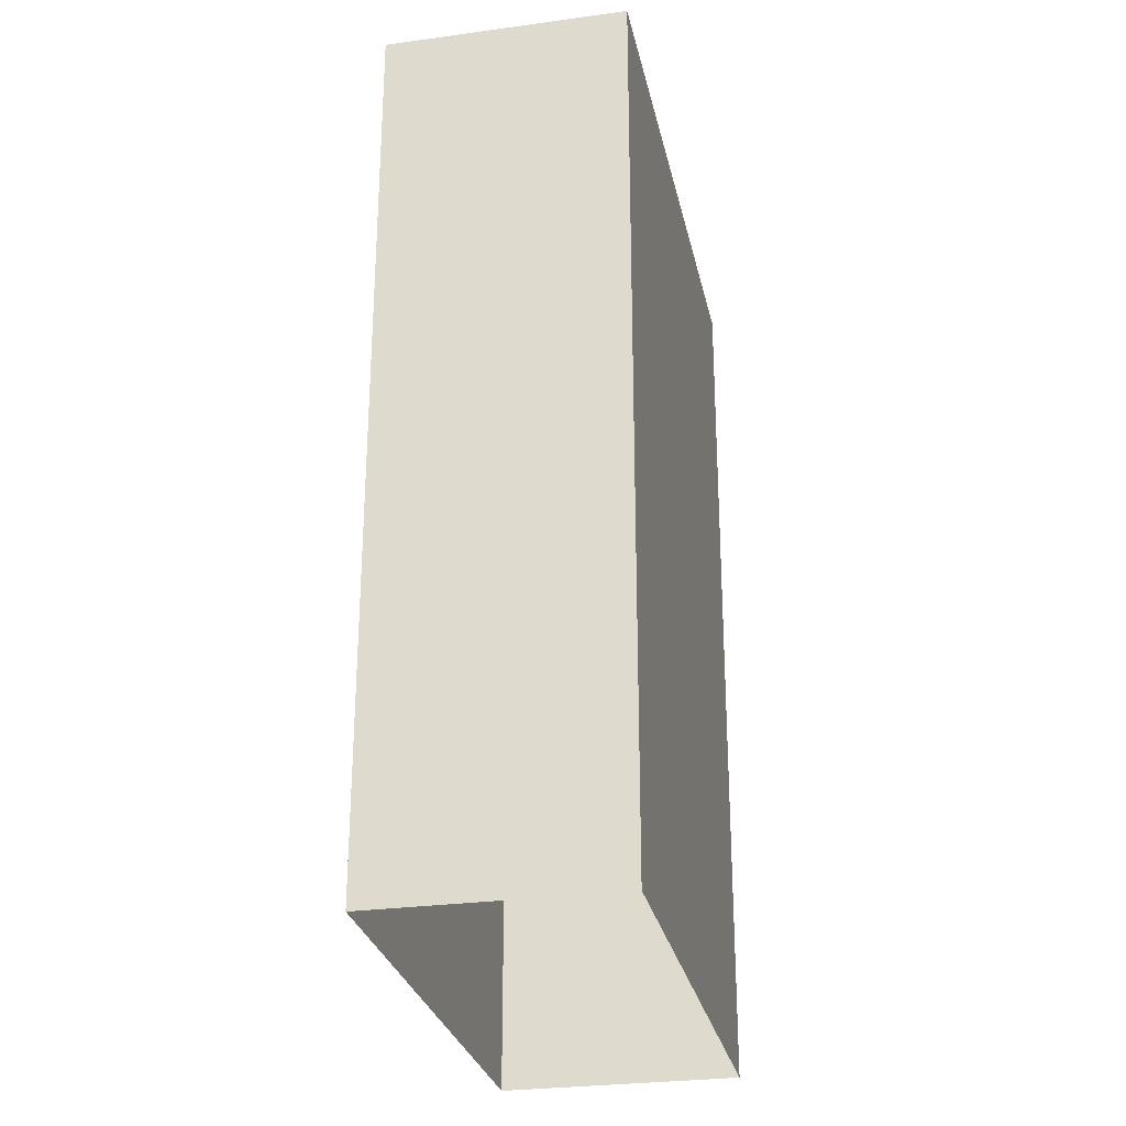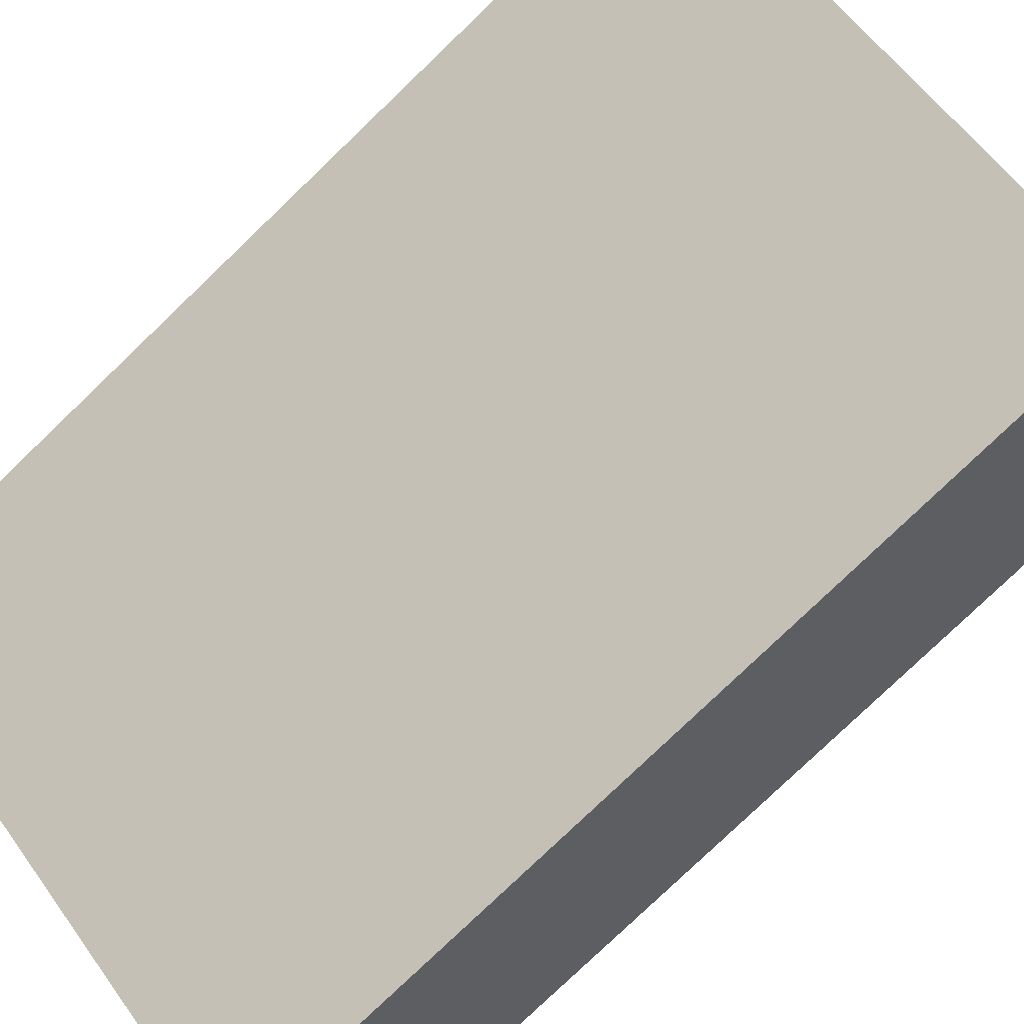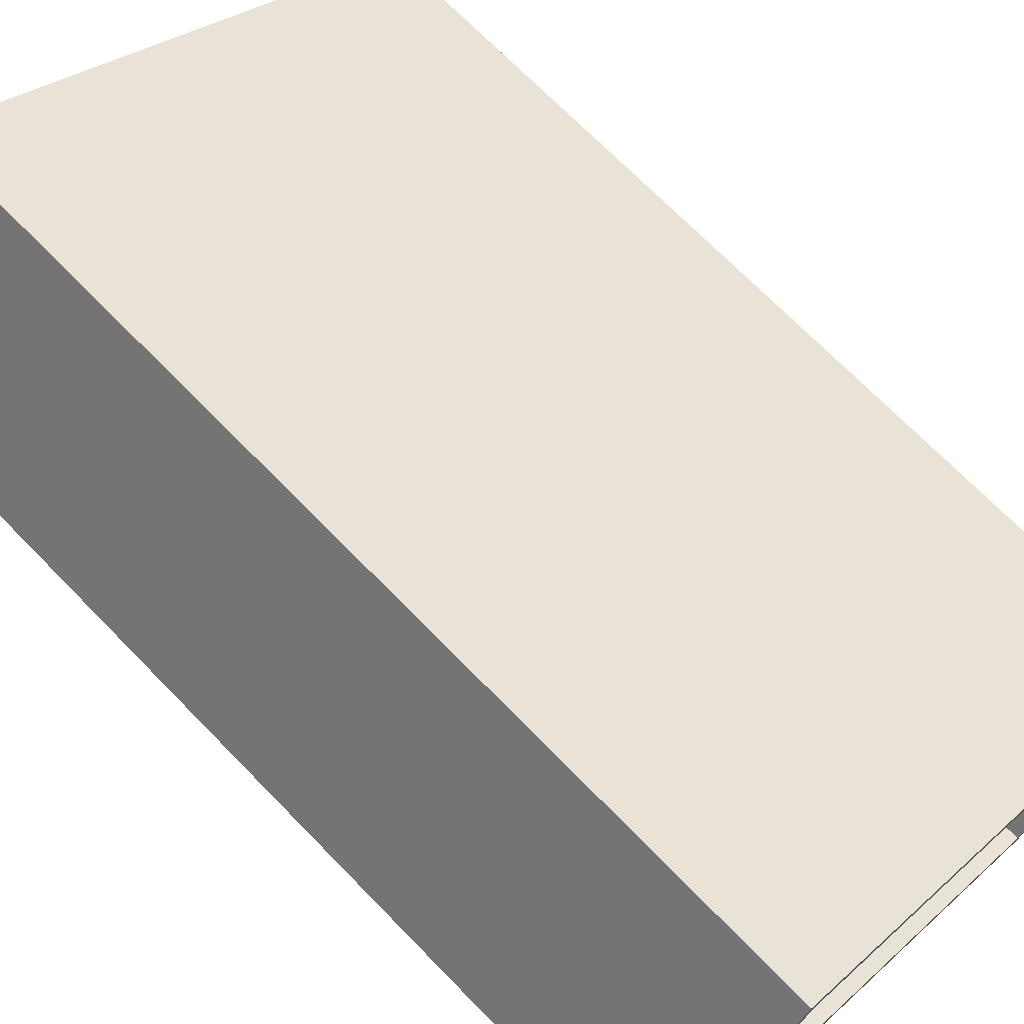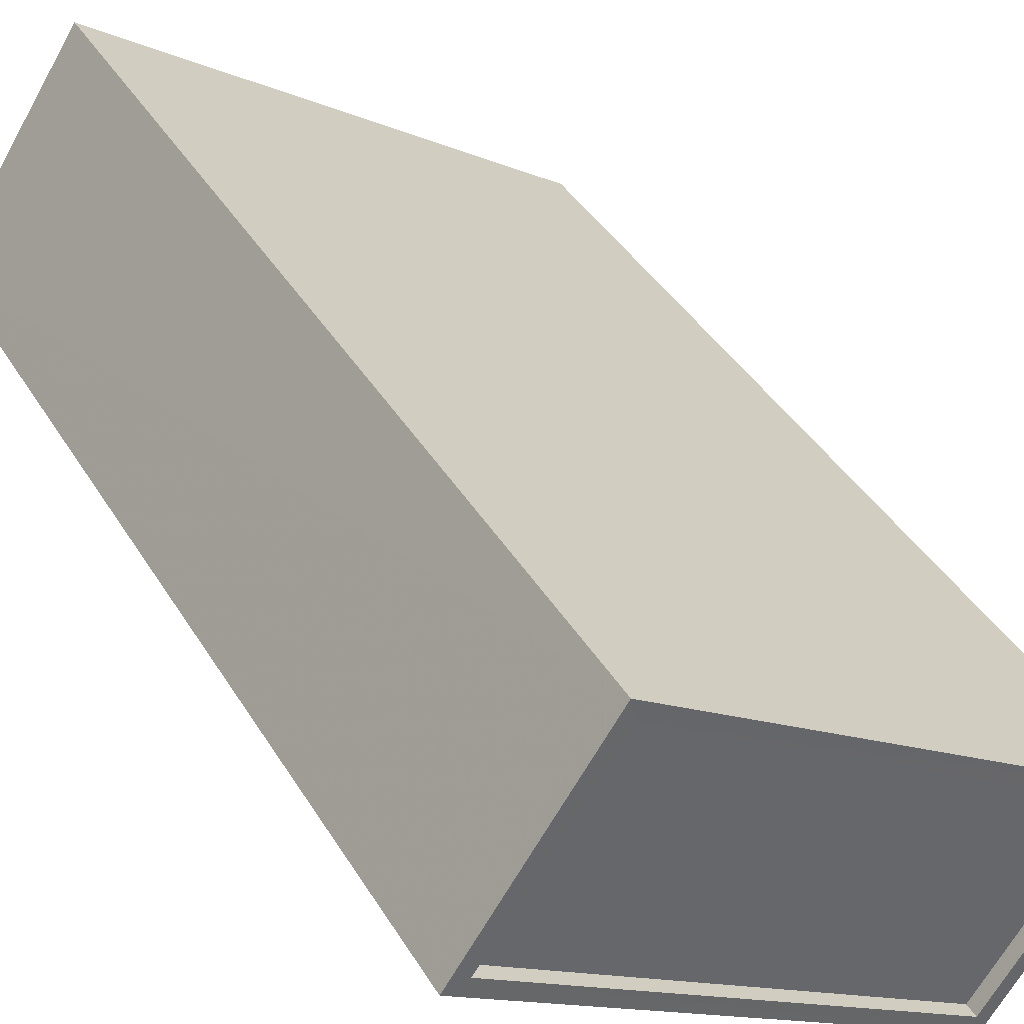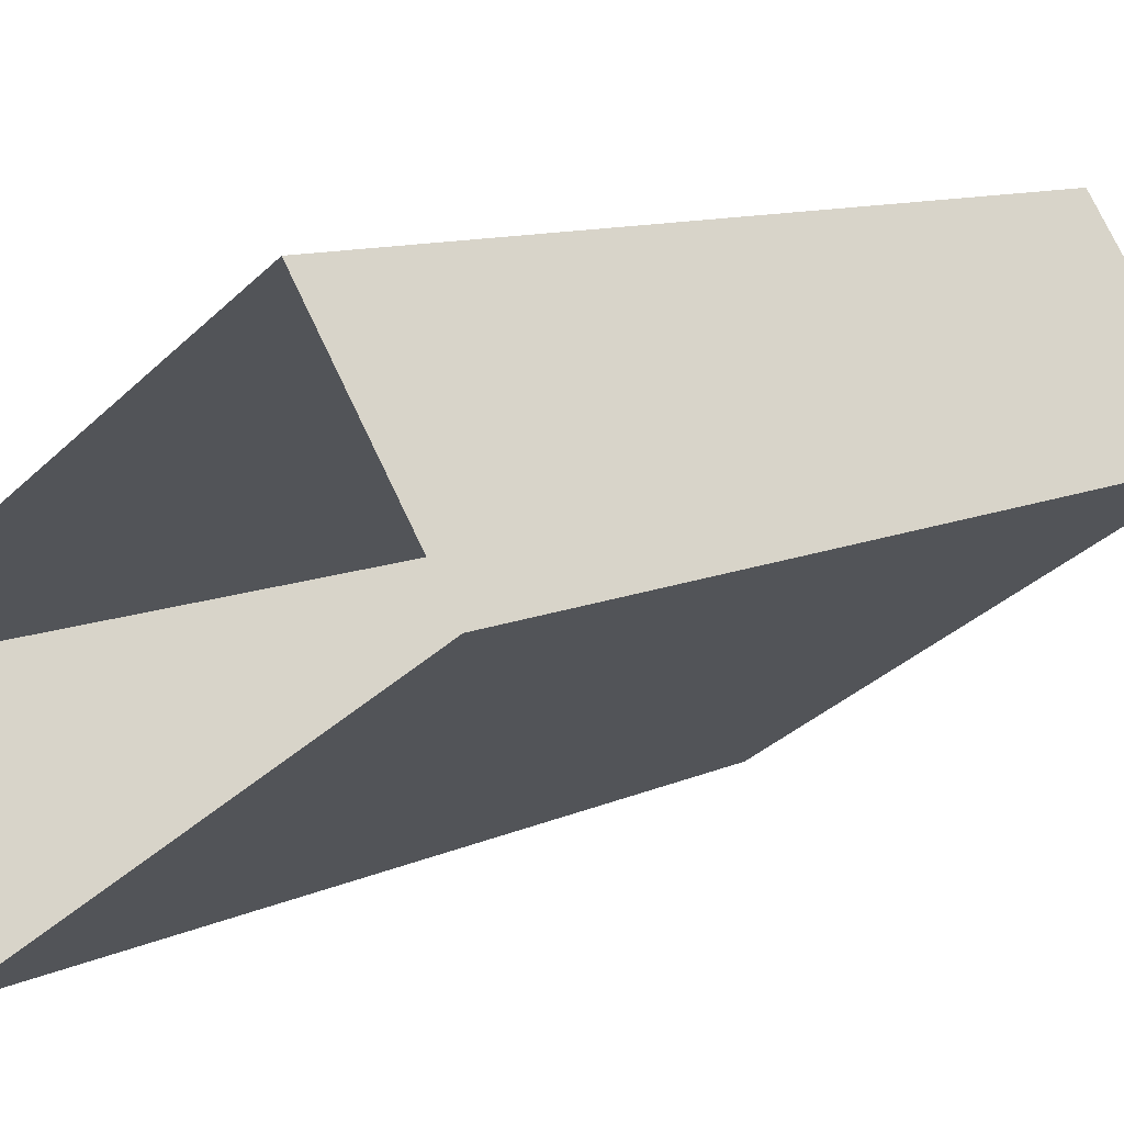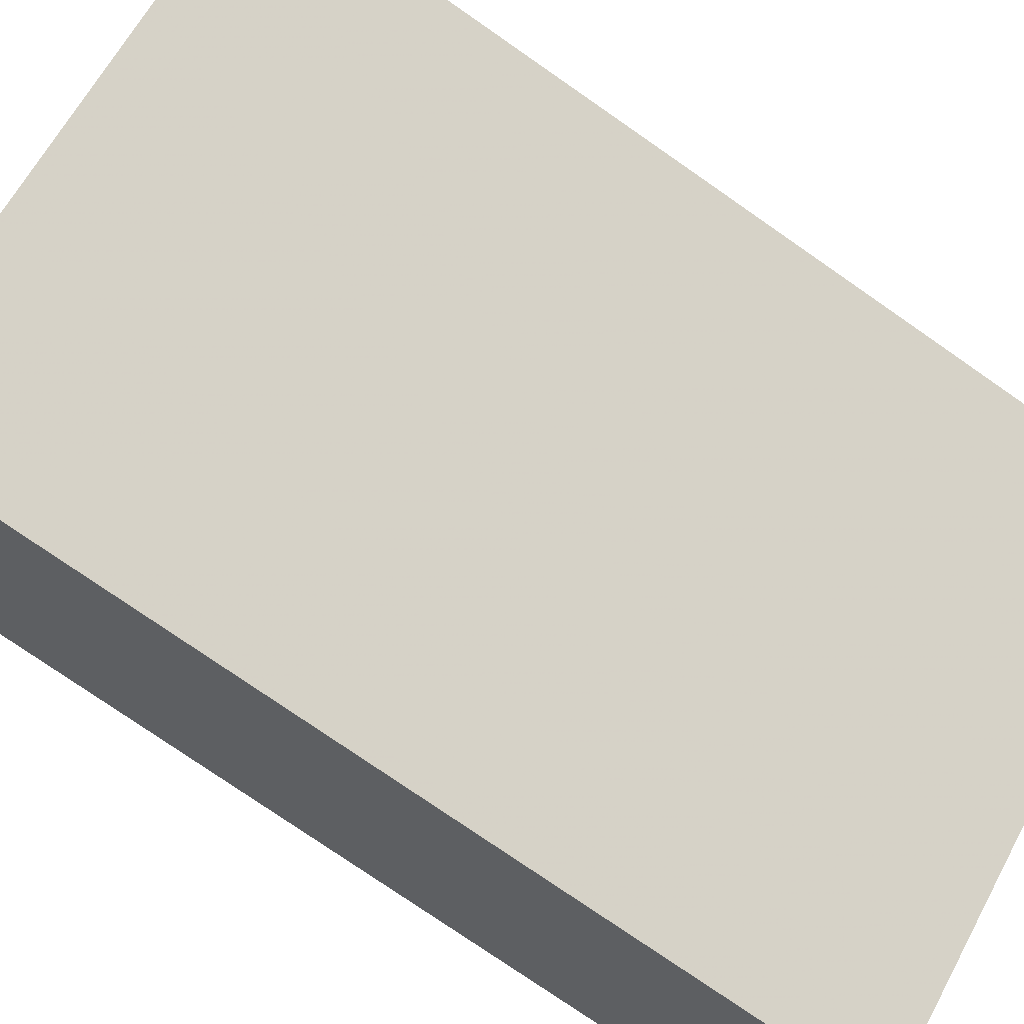
<metadata>
{"format":"obj","ext":"obj","renderer":"f3d","projection":"perspective","resolution":1024,"background":"white","views":[{"elev":-27.9,"azim":67.9,"up":"+Z"},{"elev":-79.5,"azim":-46.2,"up":"+Y"},{"elev":71.0,"azim":-44.3,"up":"+Y"},{"elev":40.7,"azim":-28.6,"up":"+Y"},{"elev":9.9,"azim":-140.6,"up":"+Y"},{"elev":-77.3,"azim":-124.7,"up":"+Y"}]}
</metadata>
<code>
v -7007 -3.752e+04 18.27
v -7007 -3.752e+04 18.02
v -7009 -3.753e+04 18.02
v -7009 -3.753e+04 18.27
v -7017 -3.752e+04 18.03
v -7017 -3.752e+04 18.28
v -7015 -3.752e+04 18.28
v -7015 -3.752e+04 18.03
v -7009 -3.753e+04 18.27
v -7017 -3.752e+04 1.968
v -7009 -3.753e+04 1.964
v -7017 -3.752e+04 18.28
v -7015 -3.752e+04 18.28
v -7015 -3.752e+04 1.967
v -7006 -3.752e+04 18.27
v -7006 -3.752e+04 1.964
f 14 16 11
f 10 14 11
f 1 2 3
f 4 1 3
f 4 3 5
f 6 4 5
f 7 5 8
f 7 6 5
f 1 8 2
f 1 7 8
f 9 10 11
f 9 12 10
f 13 14 10
f 12 13 10
f 15 16 14
f 13 15 14
f 15 11 16
f 15 9 11
f 8 5 3
f 2 8 3
f 13 12 6
f 13 6 7
f 9 15 4
f 9 6 12
f 4 15 1
f 6 9 4
f 7 15 13
f 7 1 15

</code>
